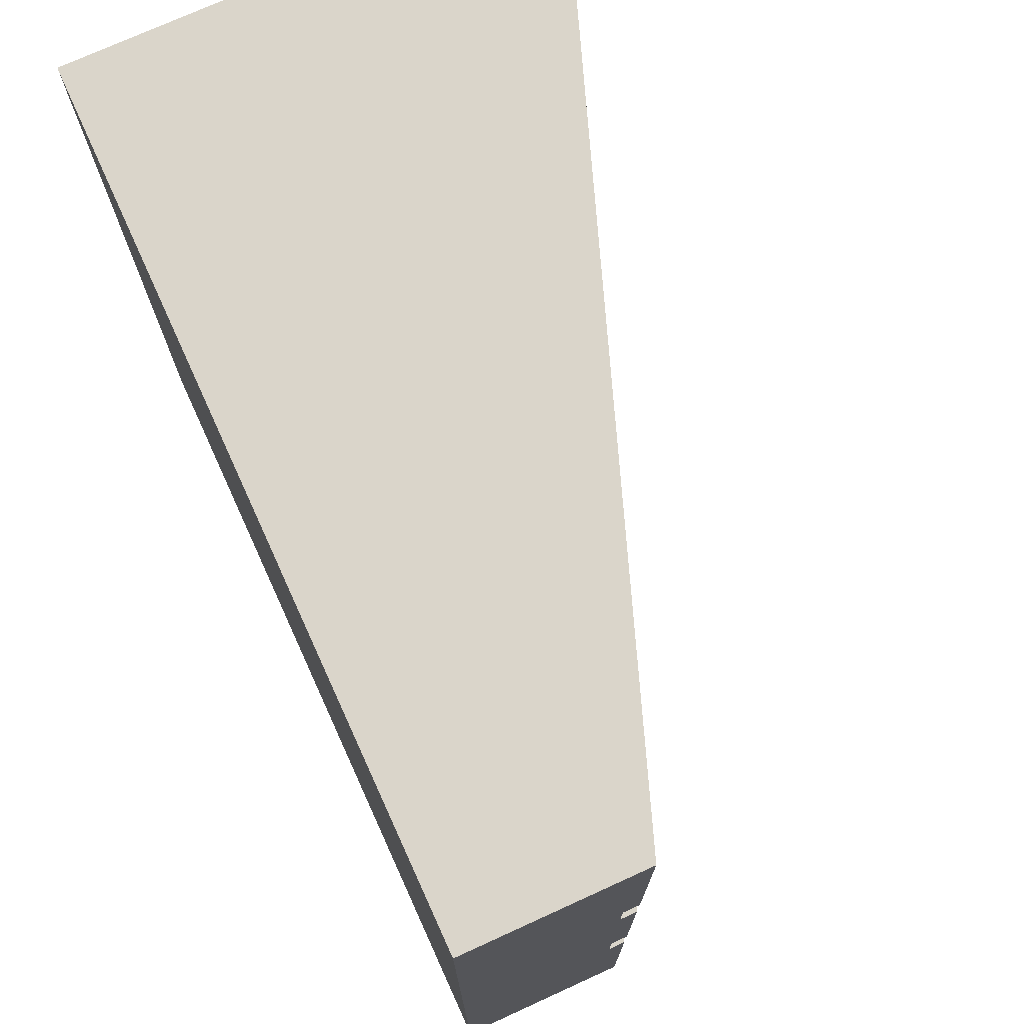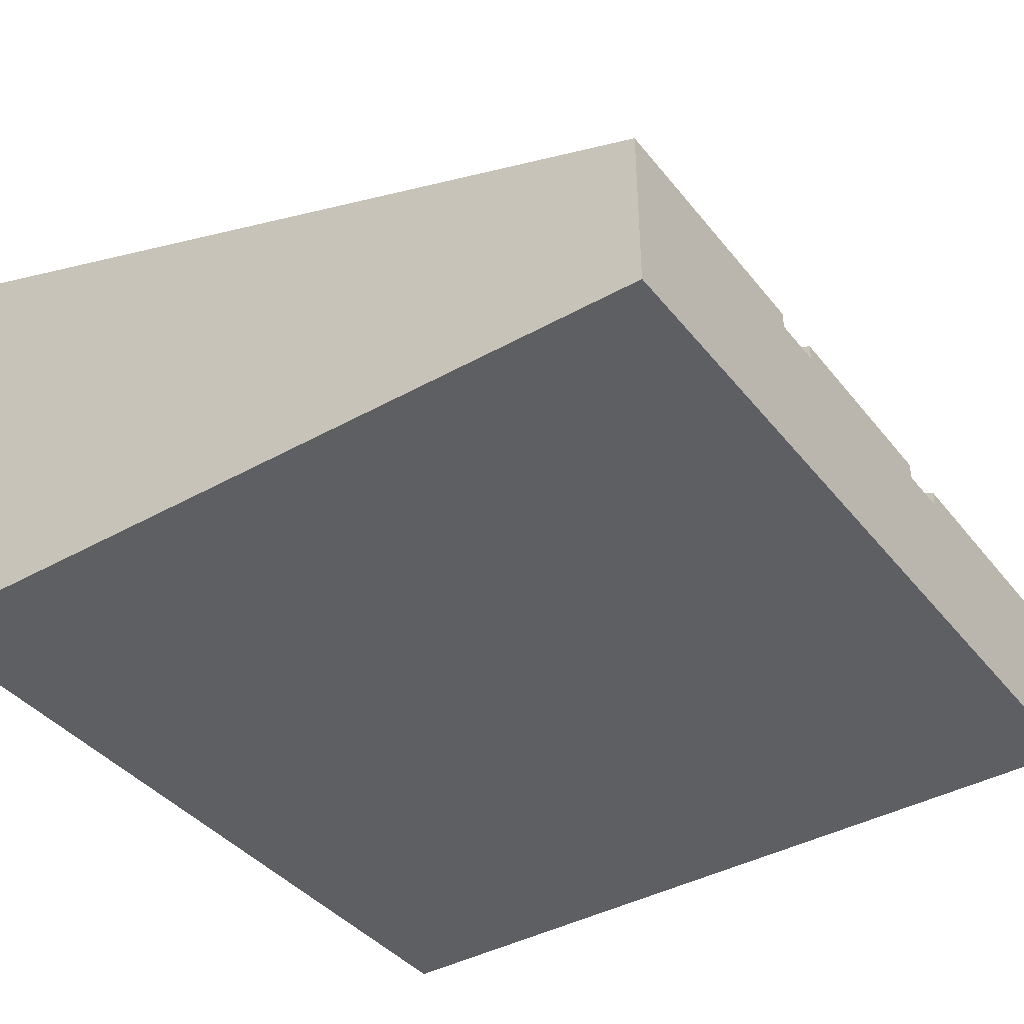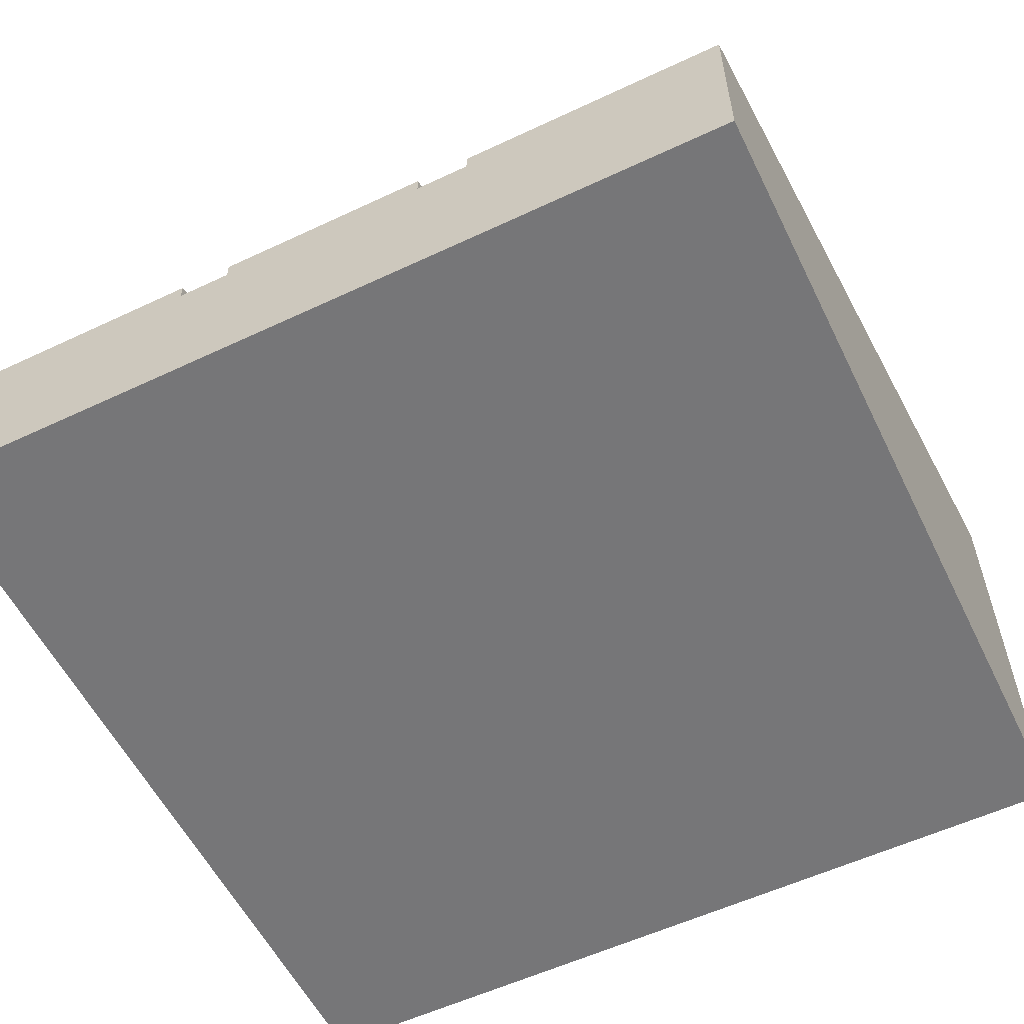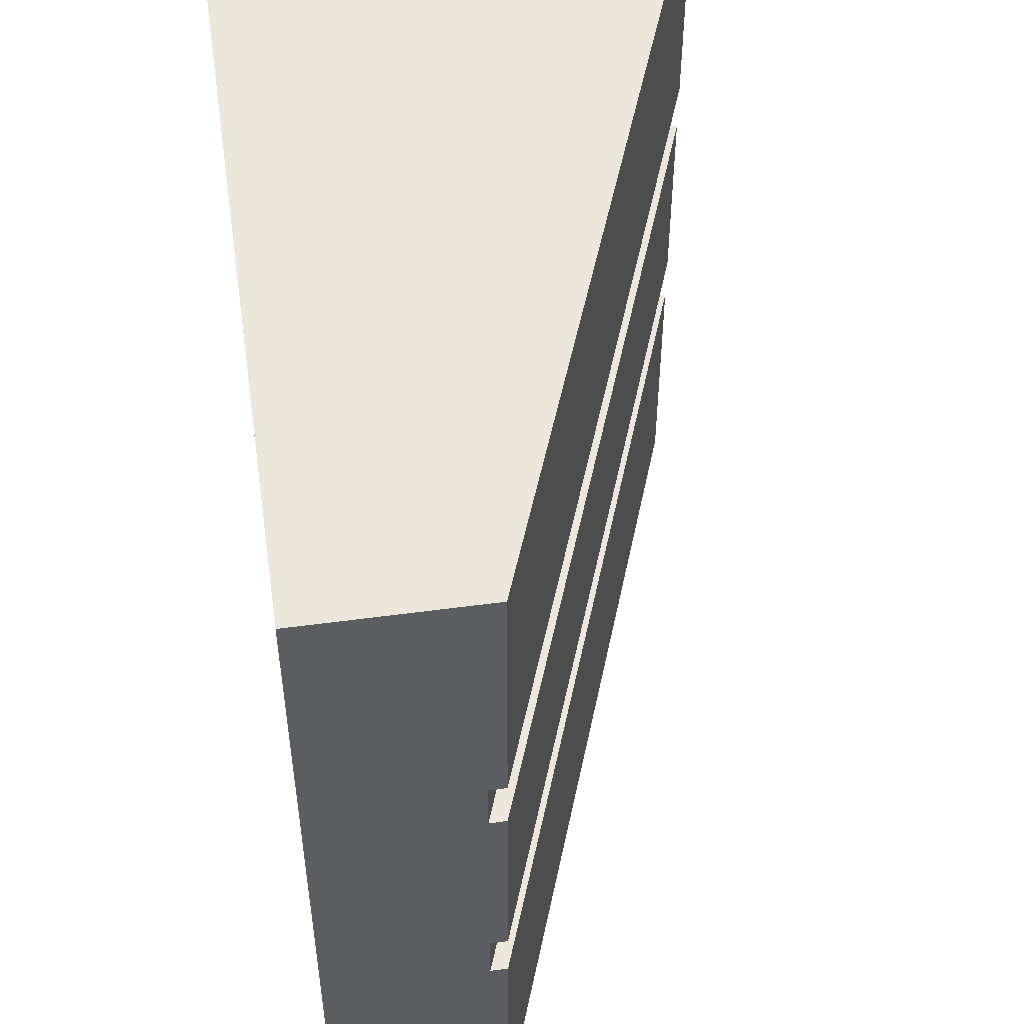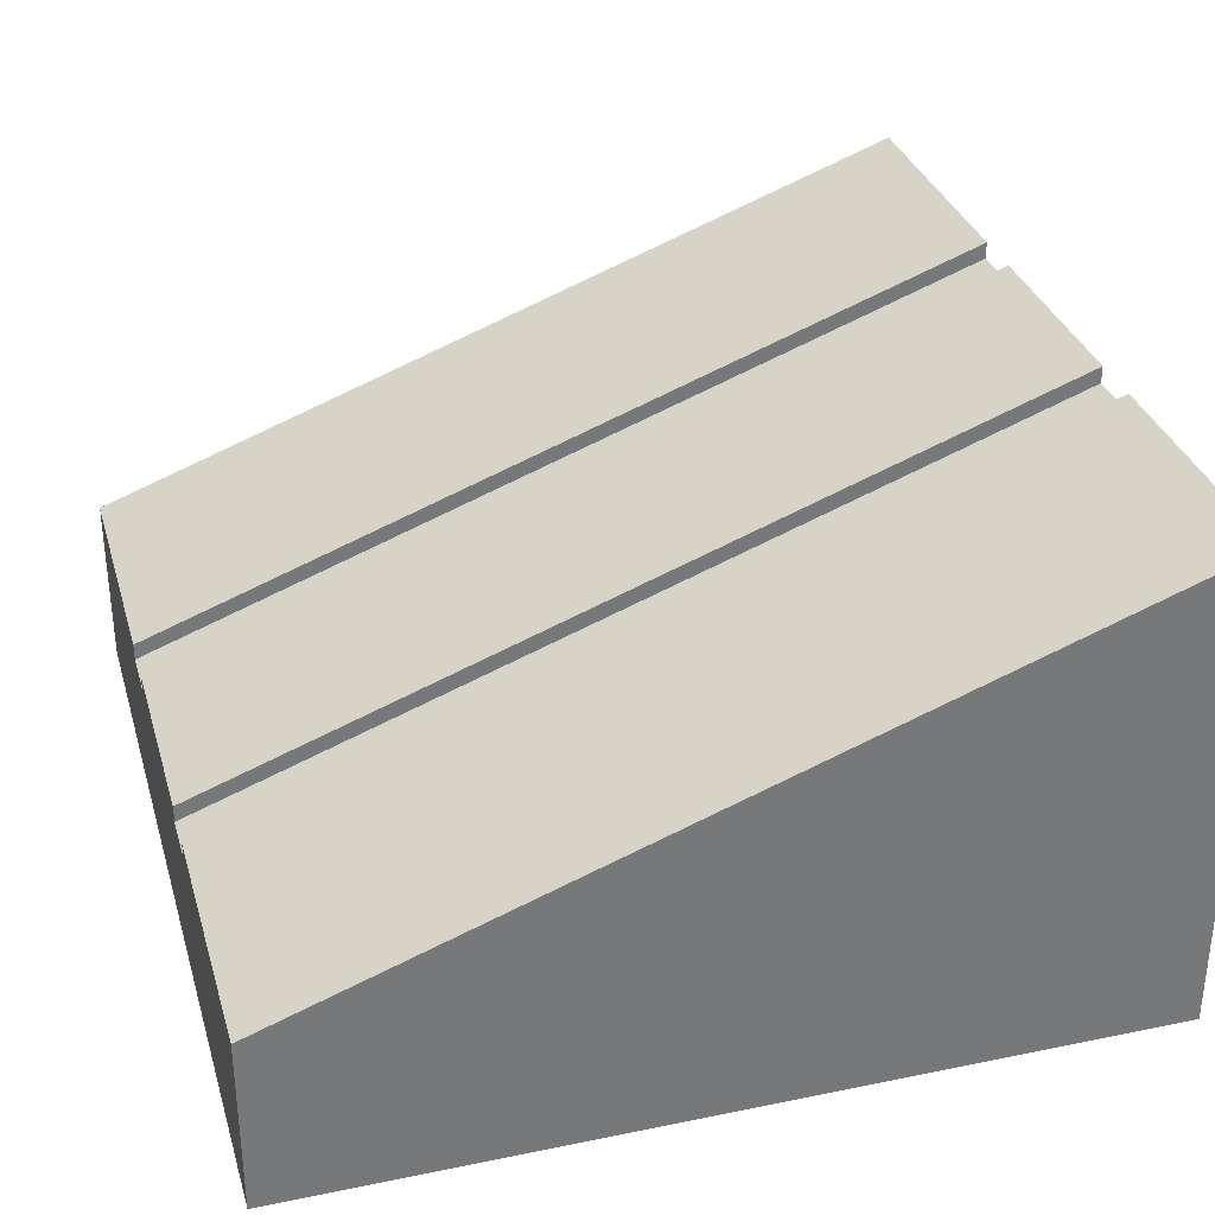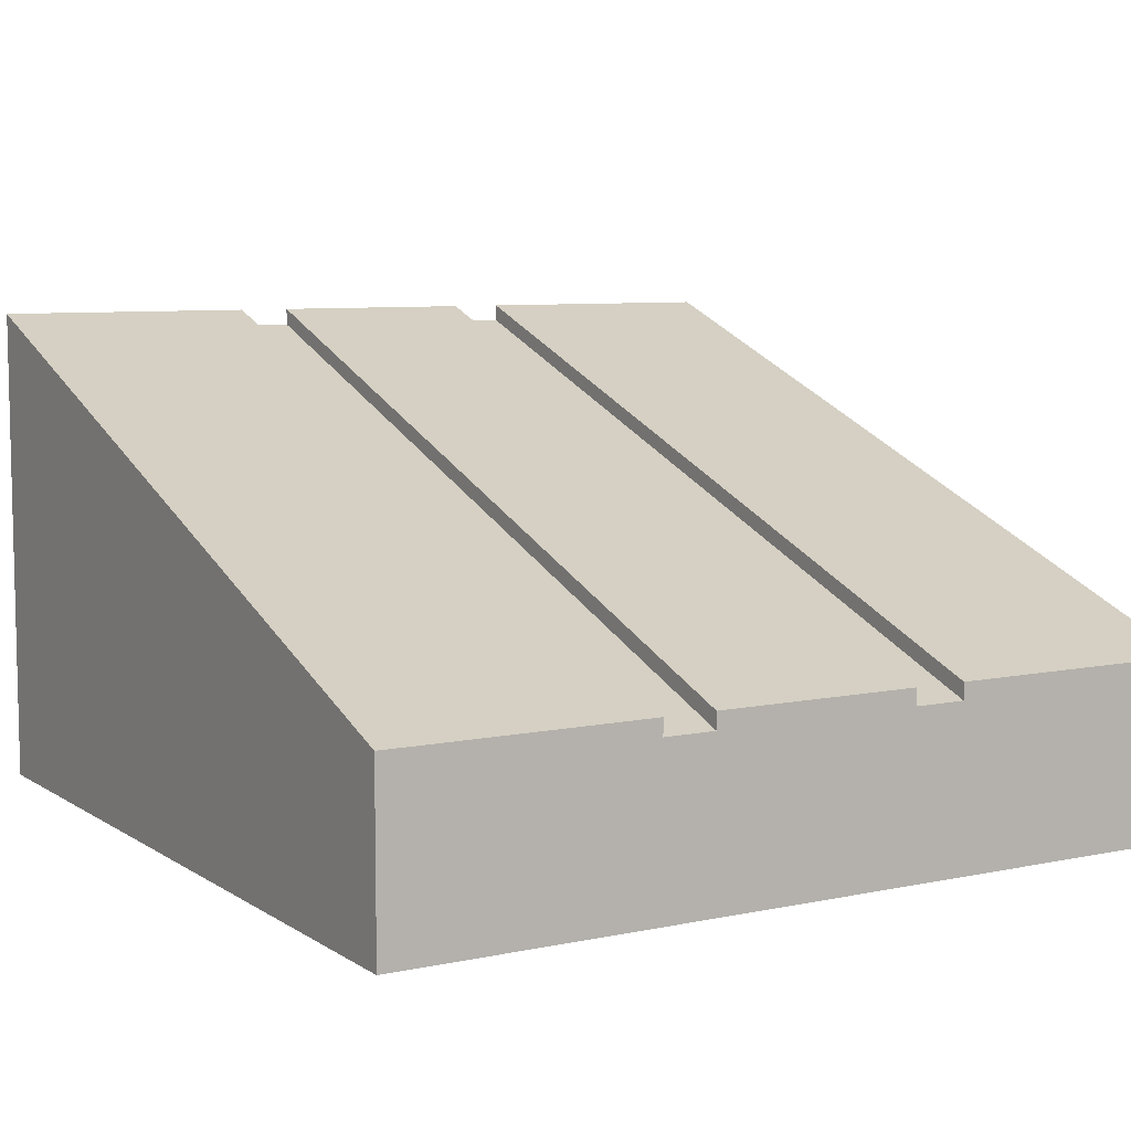
<metadata>
{"format":"obj","ext":"obj","renderer":"f3d","projection":"perspective","resolution":1024,"background":"white","views":[{"elev":74.2,"azim":65.5,"up":"+Z"},{"elev":-40.2,"azim":34.6,"up":"+Y"},{"elev":-56.9,"azim":116.1,"up":"+Y"},{"elev":51.2,"azim":81.6,"up":"+Z"},{"elev":32.8,"azim":164.2,"up":"+Y"},{"elev":7.6,"azim":59.2,"up":"+Y"}]}
</metadata>
<code>
o Mesh1_Group1_Model.094
v 3 0.57 -1.875
v 0 1.67 -1.875
v 0 1.73 -1.875
v 3 0.63 -1.875
v 3 0.57 -2.062
v 0 1.67 -2.062
v 3 0.63 -3
v 3 0.63 -2.062
v 3 0.63 -1.125
v 3 0.57 -1.125
v 3 0.57 -0.9375
v 3 0.63 -0.9375
v 3 0.63 0
v 3 0 -0
v 3 0 -3
v 0 1.73 -3
v 0 1.73 -2.062
v 0 1.73 0
v 0 1.73 -0.9375
v 0 1.67 -0.9375
v 0 1.67 -1.125
v 0 1.73 -1.125
v 0 0 -3
v 0 0 0
f 7 8 5 15
f 15 1 14
f 21 22 3 2
f 9 4 3 22
f 18 24 14 13
f 14 24 23 15
f 16 7 15 23
f 11 12 13 14
f 1 4 9 10
f 16 17 8 7
f 10 11 14
f 1 10 14
f 1 15 5
f 20 24 18
f 6 16 23
f 24 21 2 23
f 6 17 16
f 2 6 23
f 18 19 20
f 13 12 19 18
f 21 24 20
f 2 1 5 6
f 11 20 19 12
f 20 11 10 21
f 22 21 10 9
f 17 6 5 8
f 1 2 3 4

</code>
